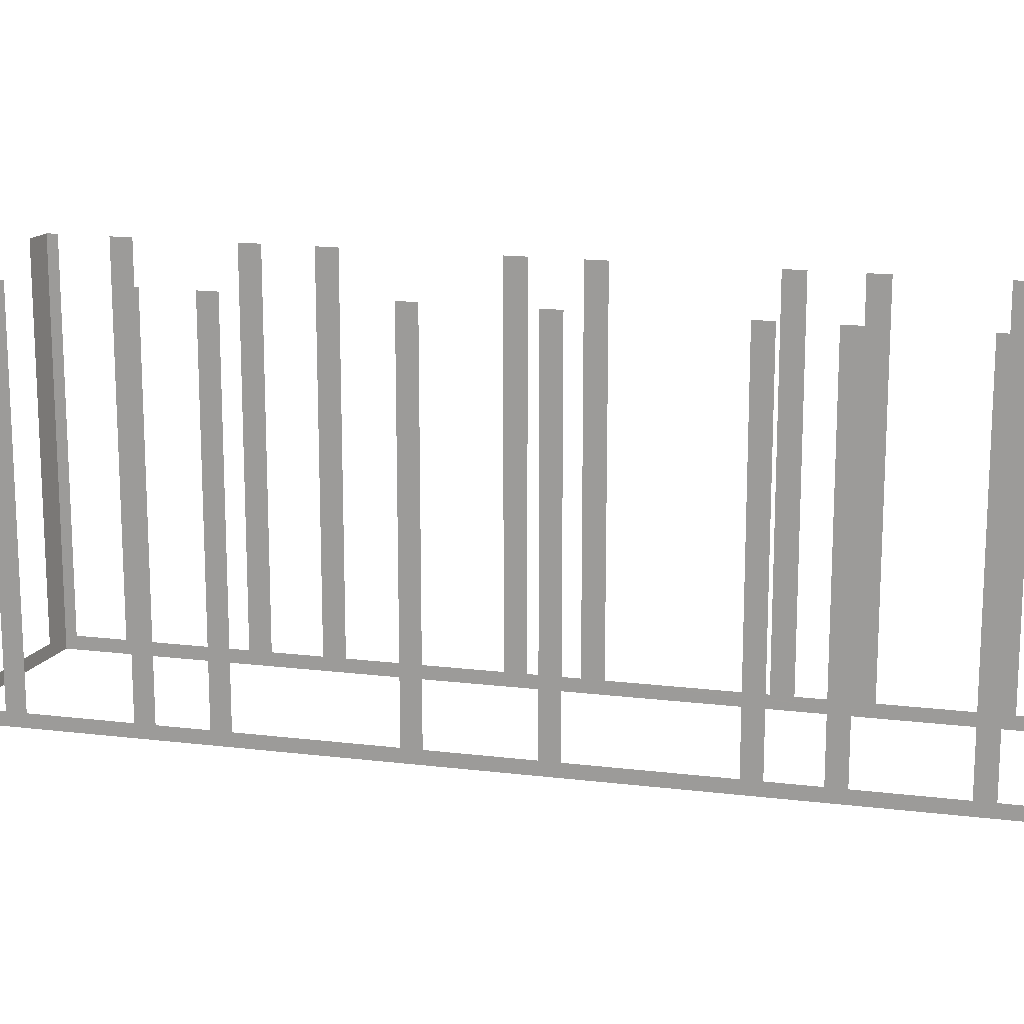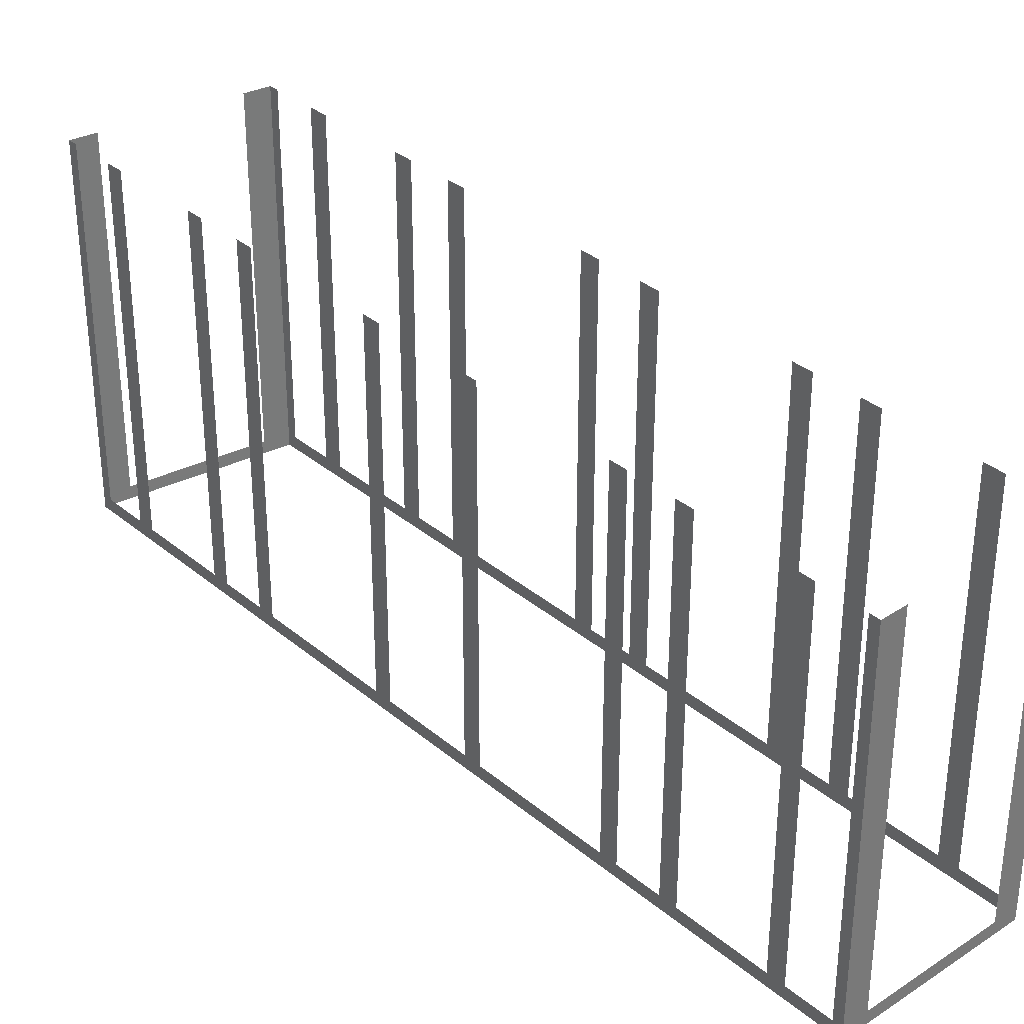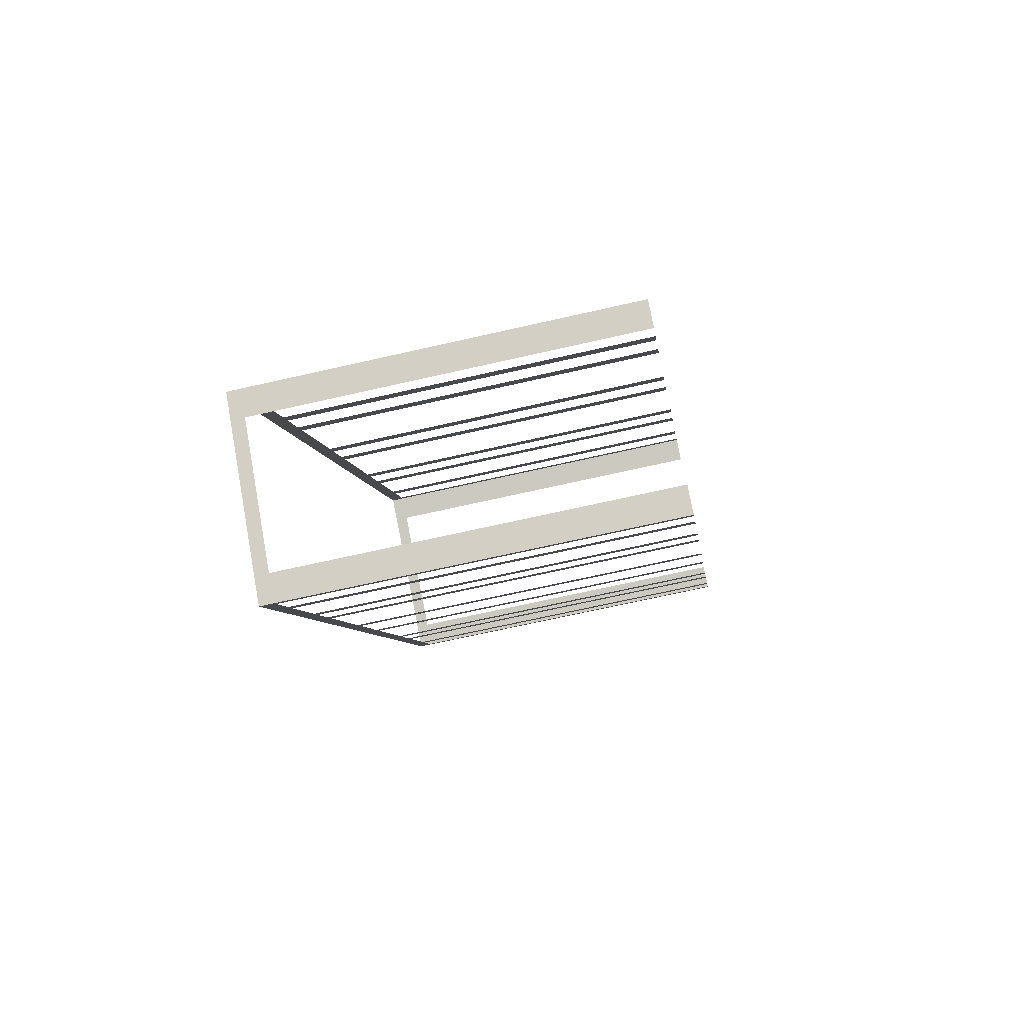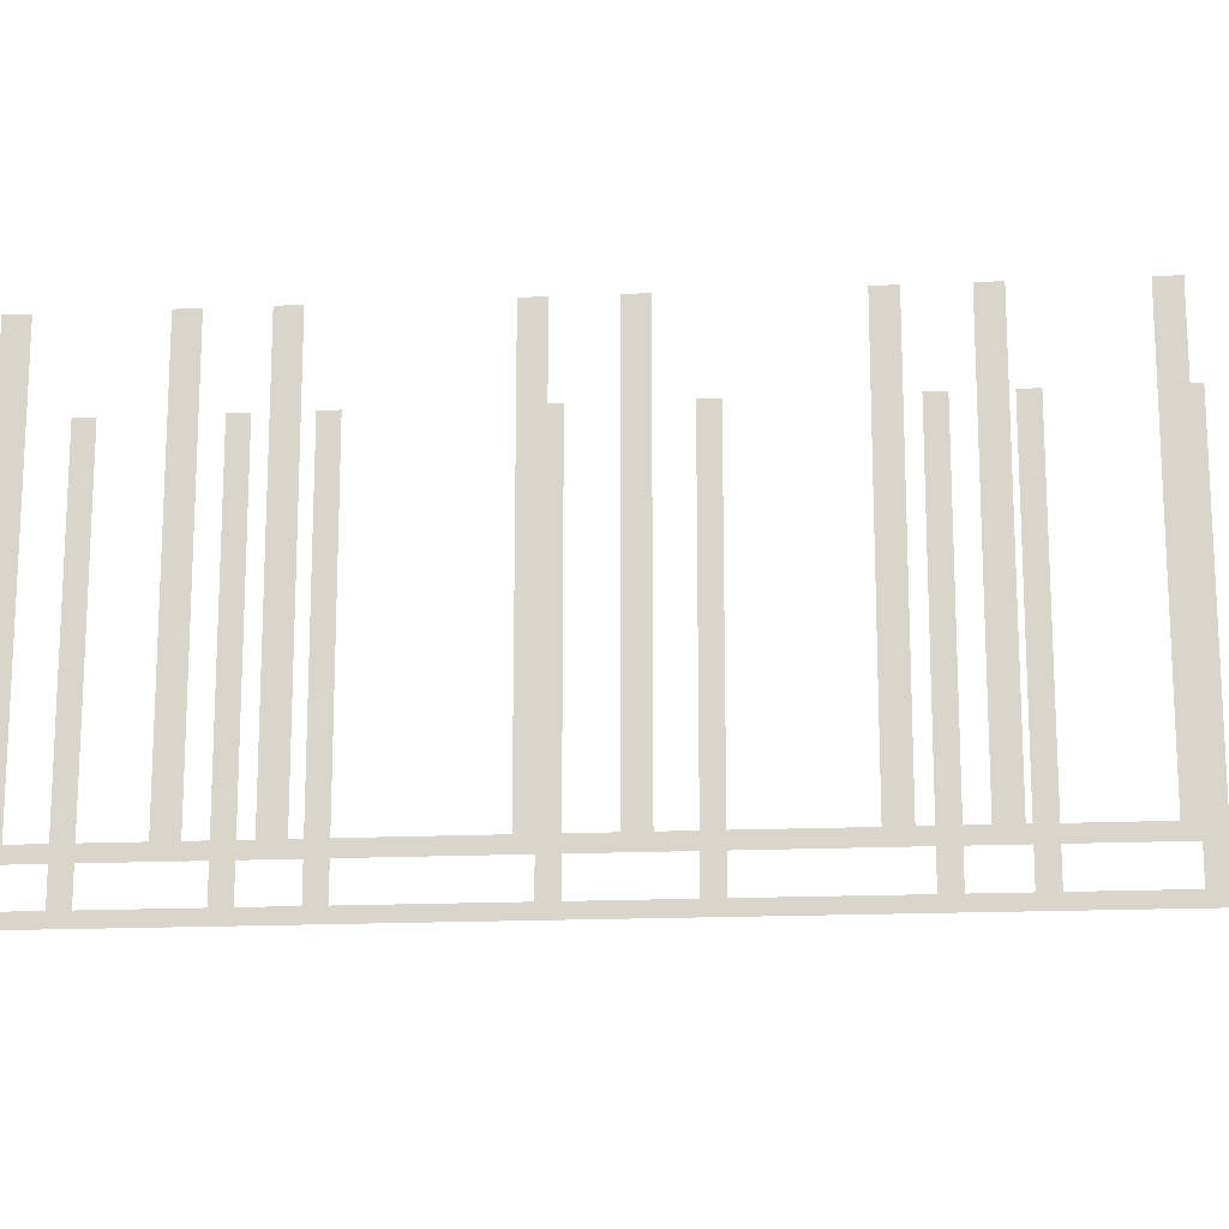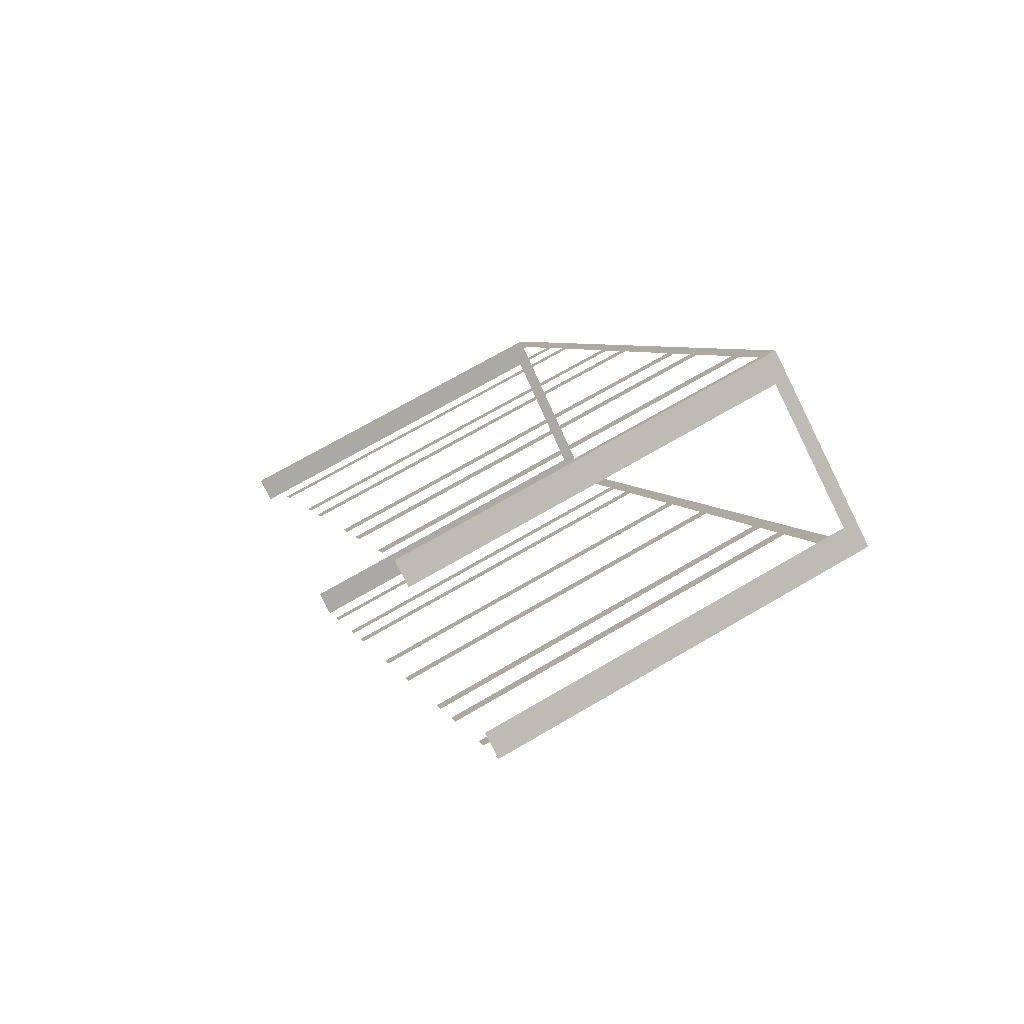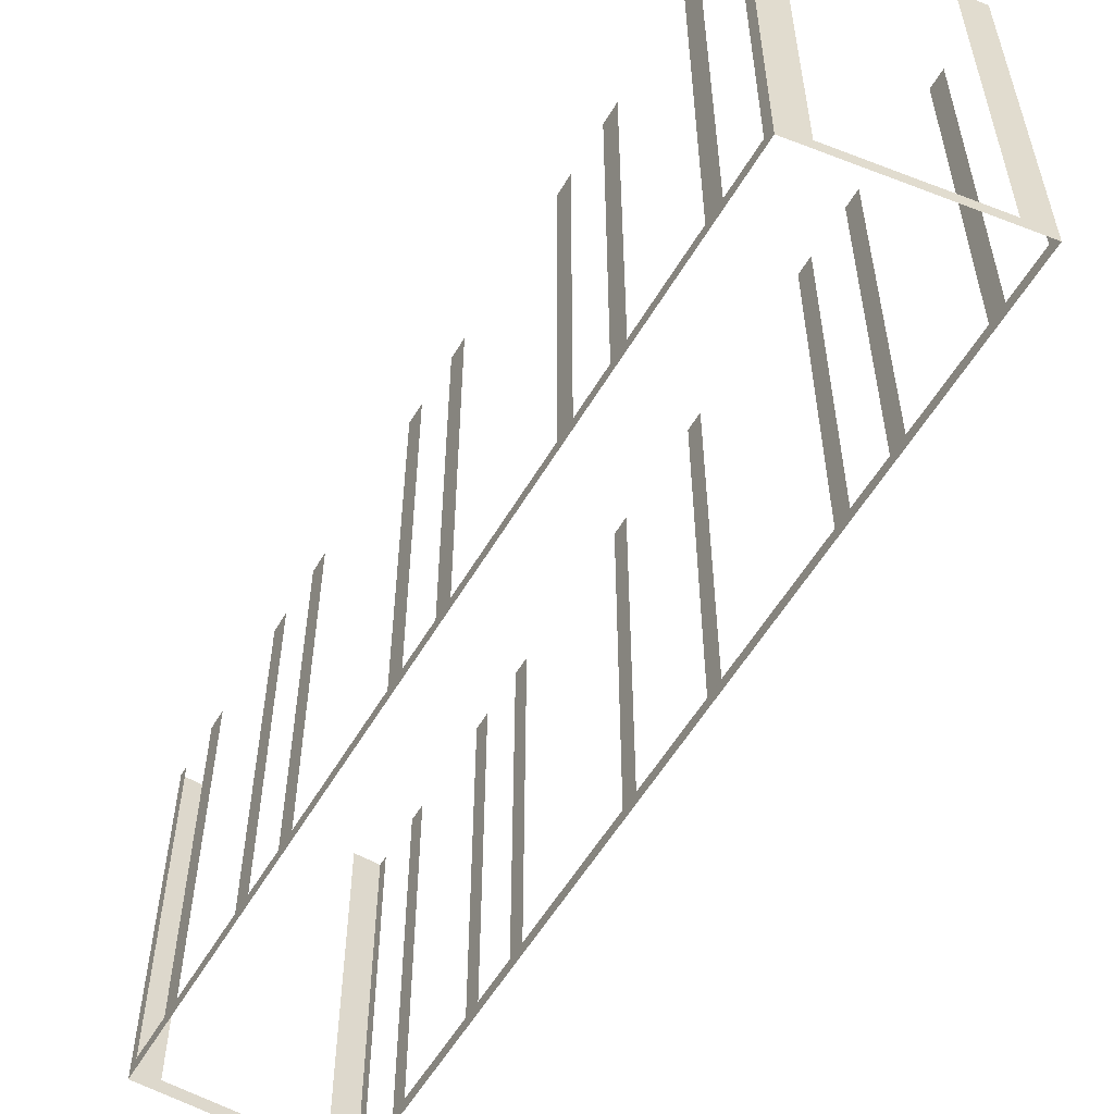
<metadata>
{"format":"obj","ext":"obj","renderer":"f3d","projection":"perspective","resolution":1024,"background":"white","views":[{"elev":16.4,"azim":75.7,"up":"+Z"},{"elev":34.0,"azim":109.9,"up":"+Z"},{"elev":-68.0,"azim":-77.1,"up":"+Y"},{"elev":-17.5,"azim":-113.5,"up":"+Z"},{"elev":70.2,"azim":59.6,"up":"+Y"},{"elev":-57.0,"azim":-58.8,"up":"+Z"}]}
</metadata>
<code>
o geometryt000010000010000110010110000110000100110010110010st49
v 238.3 -314.1 292
v 239 -314.6 304.1
v 238.3 -314.1 304.1
v 234.5 -311.2 292
v 239 -314.6 291.6
v 234.5 -311.2 304.1
v 233.8 -310.7 304.1
v 233.8 -310.7 291.6
v 234 -310.4 292
v 233.8 -310.7 304.1
v 234 -310.4 304.1
v 234.7 -309 292
v 233.8 -310.7 291.6
v 234.7 -309 304.1
v 235.1 -308.4 304.1
v 235.1 -308.4 292
v 236.5 -305.6 292
v 236.5 -305.6 304.1
v 236.9 -305 304.1
v 236.9 -305 292
v 237.6 -303.7 292
v 237.6 -303.7 304.1
v 238 -303 304.1
v 238 -303 292
v 240.2 -298.9 292
v 240.2 -298.9 304.1
v 240.5 -298.3 304.1
v 240.5 -298.3 292
v 241.3 -296.9 292
v 241.3 -296.9 304.1
v 241.6 -296.3 304.1
v 241.6 -296.3 292
v 248 -284.5 291.6
v 243.8 -292.2 292
v 243.8 -292.2 304.1
v 244.2 -291.6 304.1
v 244.2 -291.6 292
v 244.9 -290.2 292
v 244.9 -290.2 304.1
v 245.2 -289.6 304.1
v 245.2 -289.6 292
v 246.7 -286.8 292
v 246.7 -286.8 304.1
v 247.1 -286.2 304.1
v 247.1 -286.2 292
v 247.8 -284.8 292
v 247.8 -284.8 304.1
v 248 -284.5 304.1
v 253.5 -287.9 292
v 253.6 -287.6 304.1
v 253.5 -287.9 304.1
v 252.7 -289.3 292
v 253.6 -287.6 291.6
v 252.7 -289.3 304.1
v 252.4 -289.8 304.1
v 252.4 -289.8 292
v 250.9 -292.6 292
v 250.9 -292.6 304.1
v 250.6 -293.1 304.1
v 250.6 -293.1 292
v 249.9 -294.5 292
v 249.9 -294.5 304.1
v 249.6 -295 304.1
v 249.6 -295 292
v 247.4 -299.2 292
v 247.4 -299.2 304.1
v 247.1 -299.7 304.1
v 247.1 -299.7 292
v 245.6 -302.5 292
v 239 -314.6 291.6
v 245.6 -302.5 304.1
v 245.3 -303 304.1
v 245.3 -303 292
v 243 -307.2 292
v 243 -307.2 304.1
v 242.7 -307.7 304.1
v 242.7 -307.7 292
v 242 -309.1 292
v 242 -309.1 304.1
v 241.7 -309.6 304.1
v 241.7 -309.6 292
v 240.2 -312.4 292
v 240.2 -312.4 304.1
v 239.9 -312.9 304.1
v 239.9 -312.9 292
v 239.2 -314.3 292
v 239.2 -314.3 304.1
v 239 -314.6 304.1
v 248.7 -284.9 292
v 248 -284.5 304.1
v 248.7 -284.9 304.1
v 253.6 -287.6 291.6
v 252.9 -287.2 292
v 248 -284.5 291.6
v 252.9 -287.2 304.1
v 253.6 -287.6 304.1
f 1 2 3
f 4 5 1
f 2 1 5
f 6 7 4
f 7 8 4
f 8 5 4
f 9 10 11
f 12 13 9
f 10 9 13
f 14 15 12
f 15 16 12
f 16 13 12
f 16 17 13
f 18 19 17
f 19 20 17
f 17 20 13
f 20 21 13
f 22 23 21
f 23 24 21
f 24 25 13
f 26 27 25
f 27 28 25
f 30 31 29
f 31 32 29
f 29 33 13
f 35 36 34
f 36 37 34
f 37 33 34
f 38 33 37
f 39 40 38
f 40 41 38
f 42 33 41
f 43 44 42
f 44 45 42
f 45 33 42
f 46 33 45
f 47 48 46
f 48 33 46
f 49 50 51
f 52 53 49
f 50 49 53
f 54 55 52
f 55 56 52
f 56 57 53
f 58 59 57
f 59 60 57
f 57 60 53
f 60 61 53
f 62 63 61
f 63 64 61
f 61 64 53
f 64 65 53
f 66 67 65
f 67 68 65
f 69 70 68
f 68 70 53
f 71 72 69
f 72 73 69
f 74 70 73
f 75 76 74
f 76 77 74
f 79 80 78
f 80 81 78
f 82 70 81
f 83 84 82
f 84 85 82
f 85 70 82
f 86 70 85
f 87 88 86
f 88 70 86
f 89 90 91
f 92 89 93
f 92 94 89
f 90 89 94
f 95 96 93
f 96 92 93
f 21 24 13
f 25 28 13
f 28 29 13
f 32 33 29
f 34 33 32
f 41 33 38
f 56 53 52
f 65 68 53
f 73 70 69
f 77 70 74
f 78 70 77
f 81 70 78

</code>
